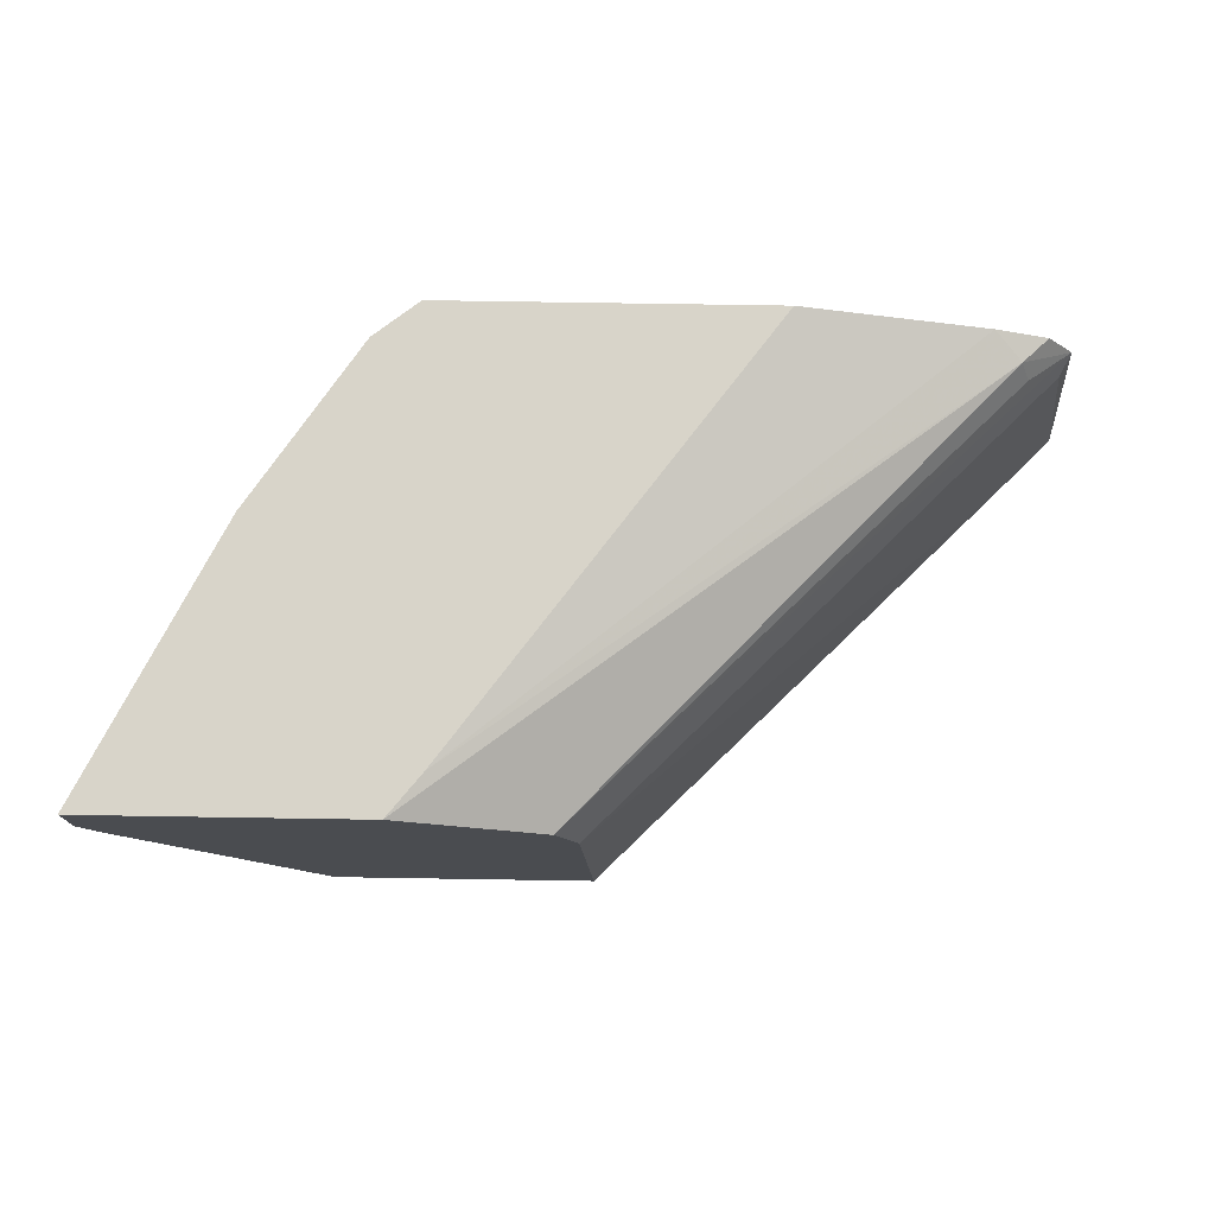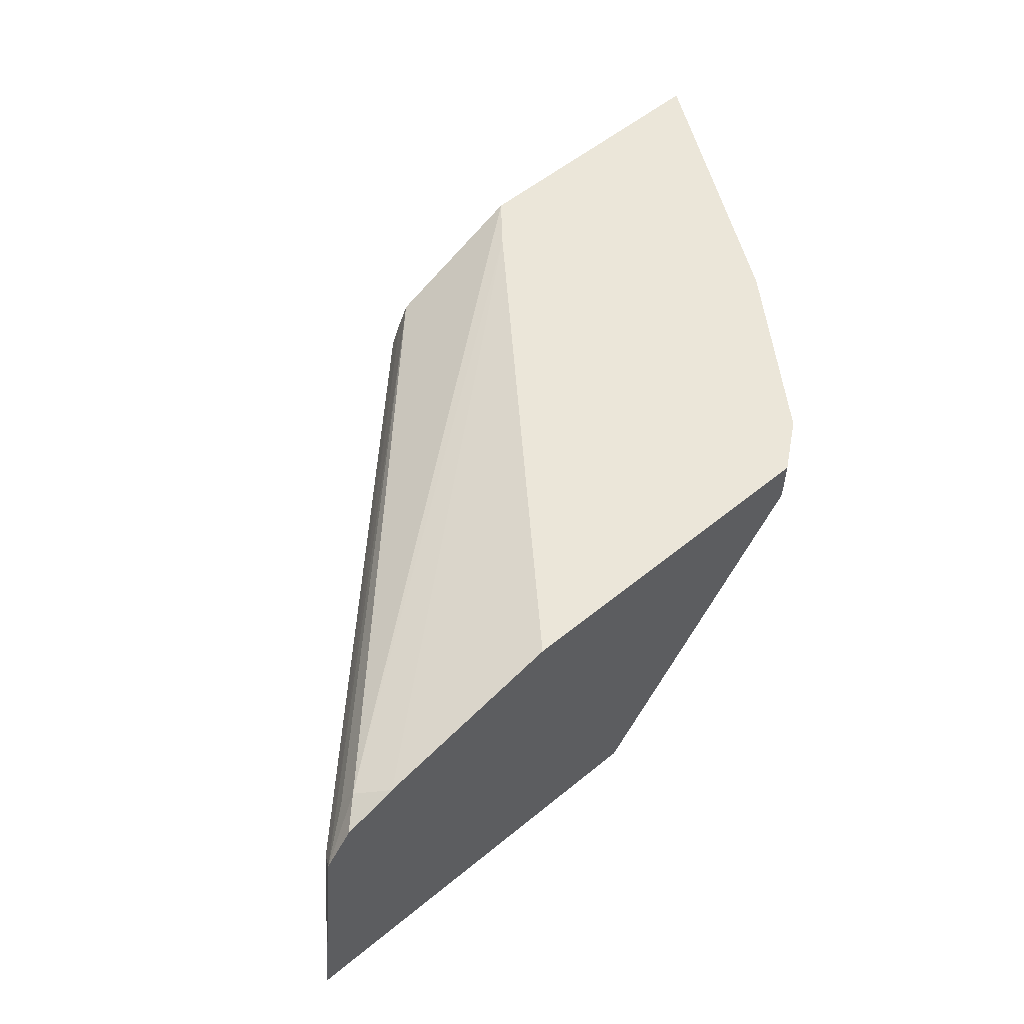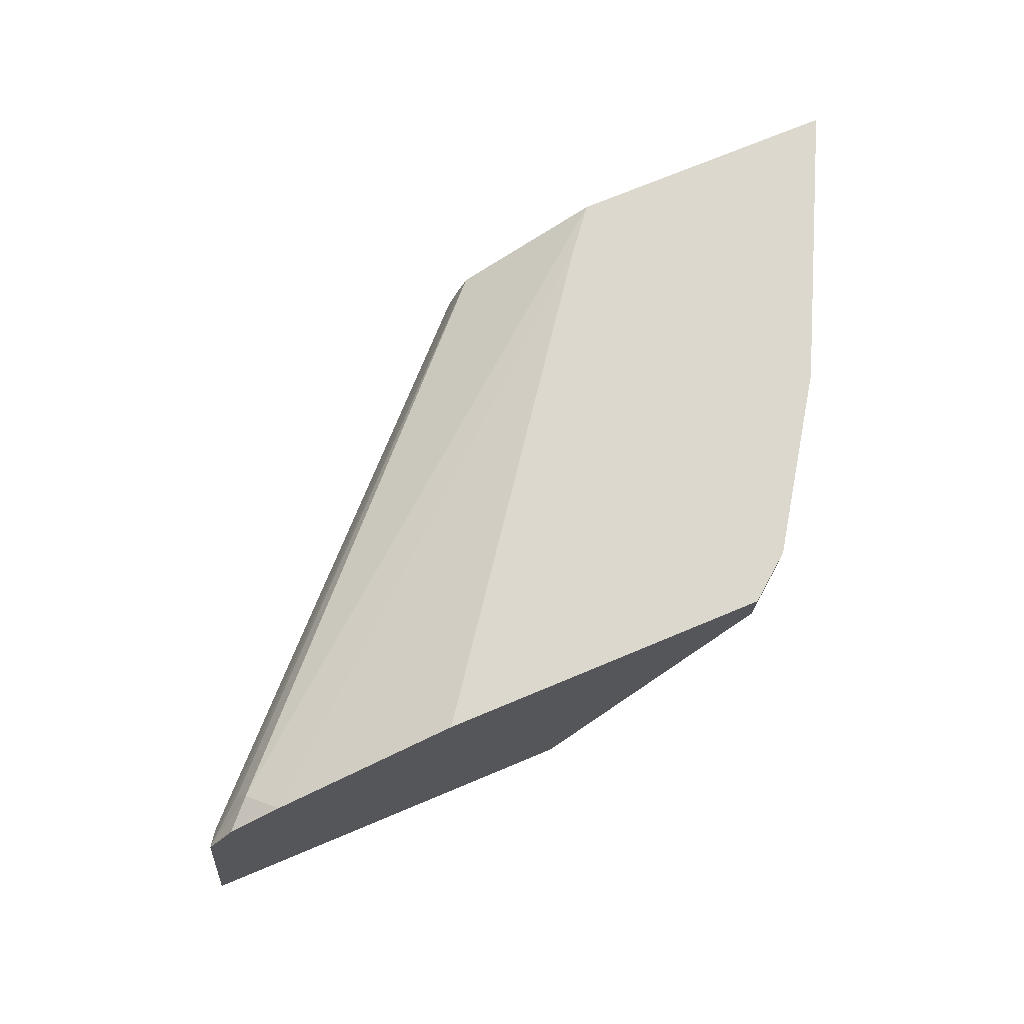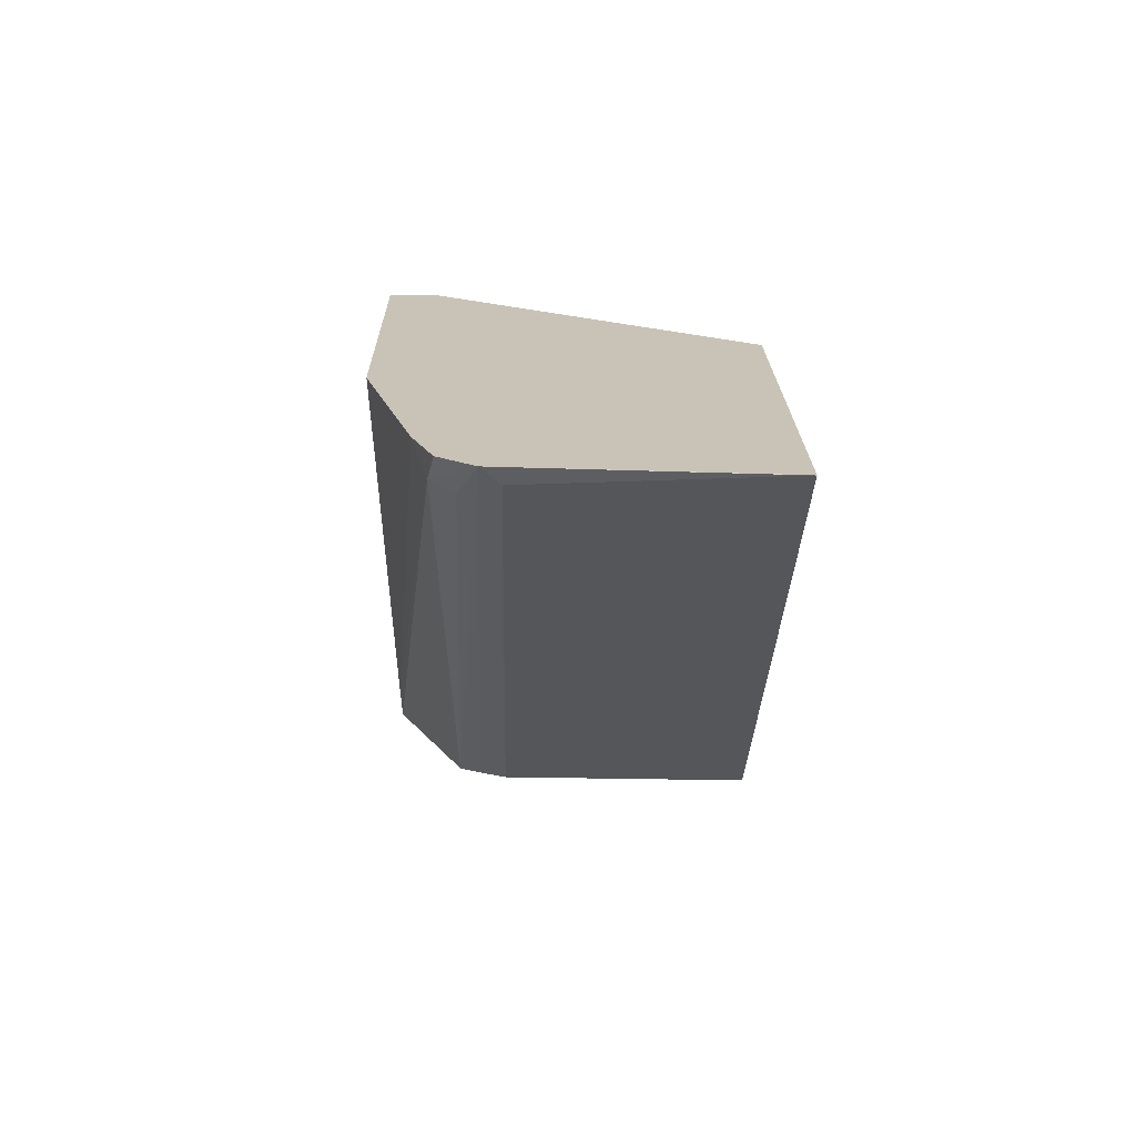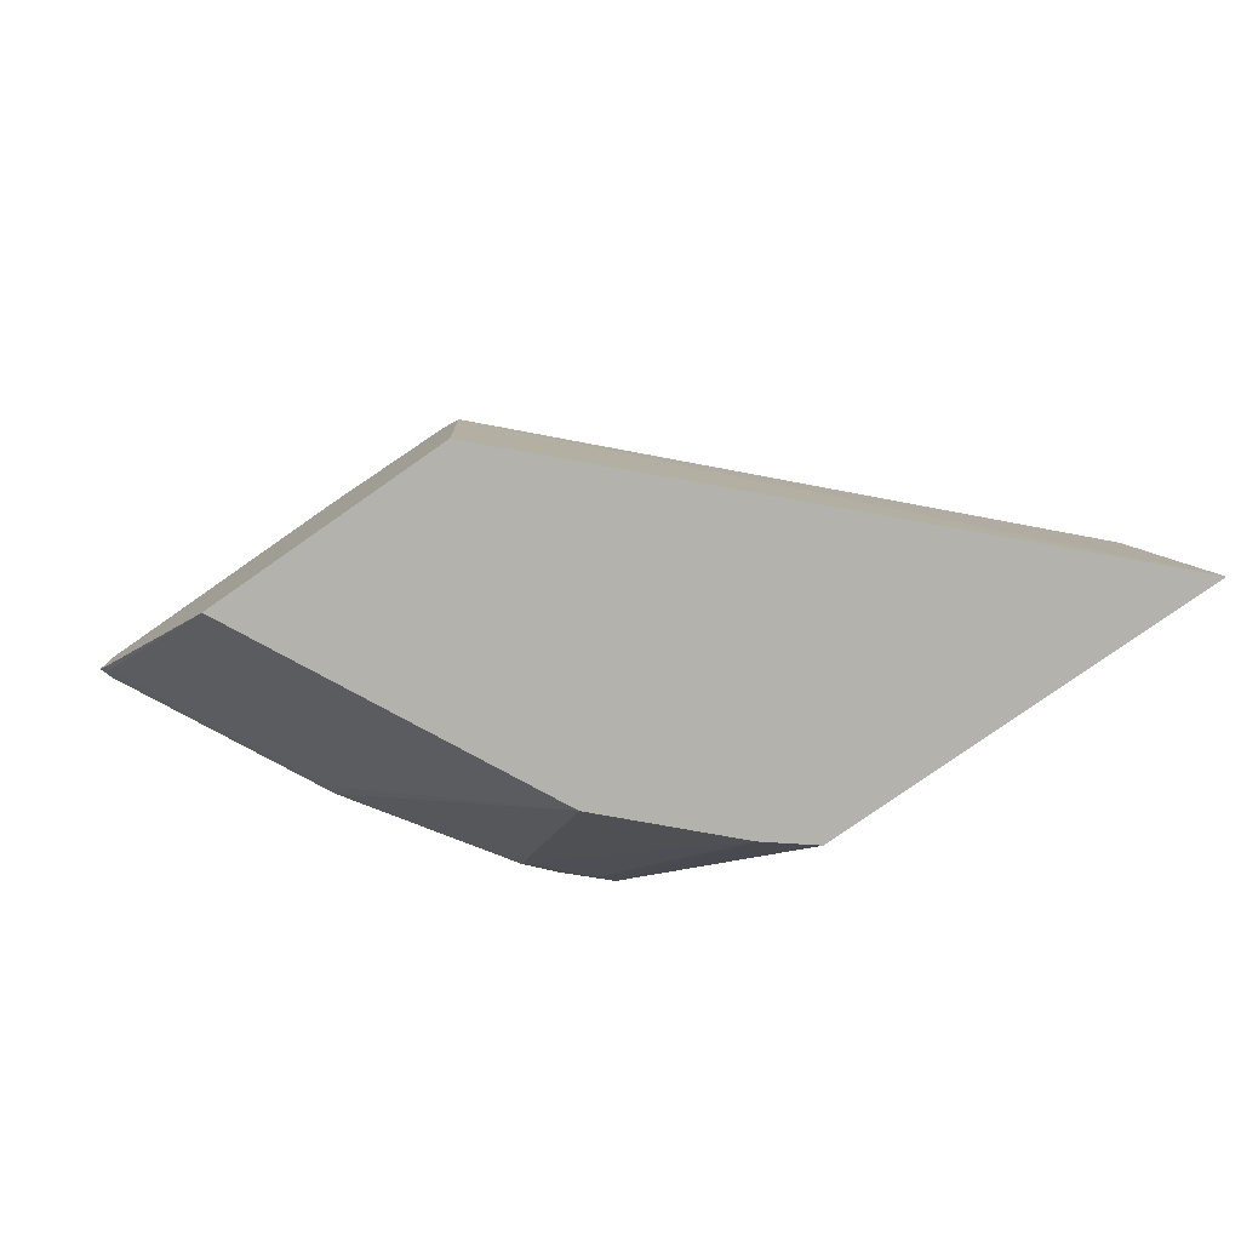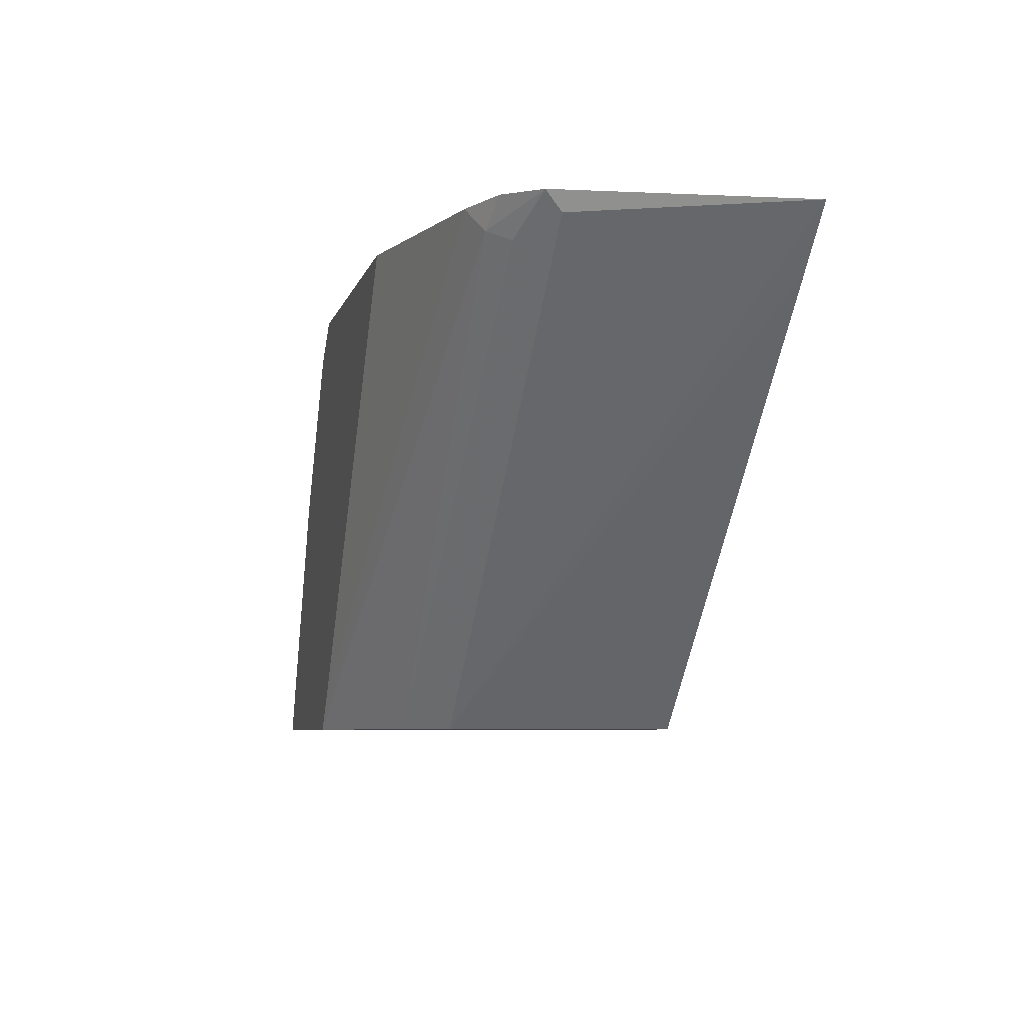
<metadata>
{"format":"obj","ext":"obj","renderer":"f3d","projection":"perspective","resolution":1024,"background":"white","views":[{"elev":75.2,"azim":-179.1,"up":"+Y"},{"elev":55.5,"azim":-40.7,"up":"+Y"},{"elev":72.3,"azim":-22.7,"up":"+Y"},{"elev":19.5,"azim":-90.9,"up":"+Z"},{"elev":-79.6,"azim":-145.1,"up":"+Y"},{"elev":-6.6,"azim":-103.6,"up":"+Z"}]}
</metadata>
<code>
v 0.3873 -0.3317 0.2147
v 0.3763 -0.3317 0.2257
v 0.3913 -0.2485 0.2147
v 0.476 -0.3317 0.2147
v 0.3386 -0.3317 0.2634
v 0.3952 -0.2398 0.2147
v 0.2634 -0.3317 0.3386
v 0.2446 -0.3317 0.3575
v 0.2261 -0.3317 0.3761
v 0.2384 -0.2509 0.3701
v 0.5368 -0.2396 0.2147
v 0.5363 -0.2399 0.2164
v 0.4704 -0.3317 0.2258
v 0.3988 -0.2324 0.2147
v 0.2353 -0.2448 0.3762
v 0.2264 -0.3317 0.3762
v 0.2262 -0.3315 0.3762
v 0.5394 -0.2345 0.2147
v 0.5418 -0.2297 0.2147
v 0.5394 -0.2321 0.2195
v 0.5175 -0.2399 0.254
v 0.4575 -0.3317 0.2517
v 0.4477 -0.2092 0.2147
v 0.2509 -0.2384 0.3638
v 0.254 -0.2305 0.3669
v 0.2448 -0.2328 0.3762
v 0.3671 -0.3317 0.3762
v 0.5418 -0.2092 0.2147
v 0.5186 -0.2092 0.2613
v 0.5018 -0.2321 0.2948
v 0.4986 -0.2399 0.2917
v 0.4293 -0.3317 0.3081
v 0.4398 -0.3317 0.287
v 0.4361 -0.2092 0.2291
v 0.2633 -0.2259 0.3762
v 0.3826 -0.3317 0.3638
v 0.4423 -0.226 0.3762
v 0.4997 -0.2092 0.2989
v 0.4955 -0.2195 0.3073
v 0.4579 -0.2195 0.3638
v 0.4642 -0.2321 0.3512
v 0.4202 -0.3317 0.3262
v 0.421 -0.3317 0.3247
v 0.3278 -0.2092 0.3762
v 0.4453 -0.2321 0.3701
v 0.4423 -0.2092 0.3762
v 0.4955 -0.2092 0.3073
v 0.4579 -0.2092 0.3638
f 23 48 47
f 21 31 32
f 23 46 48
f 23 44 46
f 23 34 44
f 23 47 38
f 23 25 34
f 21 33 22
f 21 32 33
f 20 31 21
f 15 26 25
f 19 30 20
f 19 29 30
f 19 28 29
f 15 25 24
f 15 35 26
f 15 44 35
f 15 46 44
f 23 38 29
f 15 37 46
f 20 30 31
f 23 29 28
f 36 45 37
f 25 35 34
f 15 27 37
f 39 48 40
f 39 47 48
f 38 47 39
f 37 48 46
f 37 40 48
f 37 41 40
f 37 45 41
f 36 41 45
f 25 26 35
f 36 42 41
f 31 43 32
f 31 42 43
f 30 42 31
f 30 41 42
f 30 40 41
f 30 39 40
f 30 38 39
f 29 38 30
f 27 36 37
f 34 35 44
f 15 16 27
f 3 10 6
f 14 25 23
f 1 9 8
f 1 16 9
f 1 27 16
f 1 36 27
f 1 42 36
f 1 43 42
f 1 32 43
f 1 33 32
f 1 22 33
f 1 8 7
f 1 13 22
f 1 11 4
f 1 18 11
f 1 19 18
f 1 28 19
f 1 23 28
f 1 14 23
f 1 3 6
f 1 2 3
f 15 17 16
f 1 4 13
f 1 7 5
f 1 6 14
f 2 5 3
f 14 24 25
f 1 5 2
f 14 15 24
f 12 21 13
f 12 20 21
f 12 19 20
f 12 18 19
f 11 18 12
f 9 15 10
f 9 17 15
f 13 21 22
f 6 15 14
f 6 10 15
f 4 12 13
f 4 11 12
f 3 9 10
f 3 5 7
f 3 8 9
f 9 16 17
f 3 7 8

</code>
